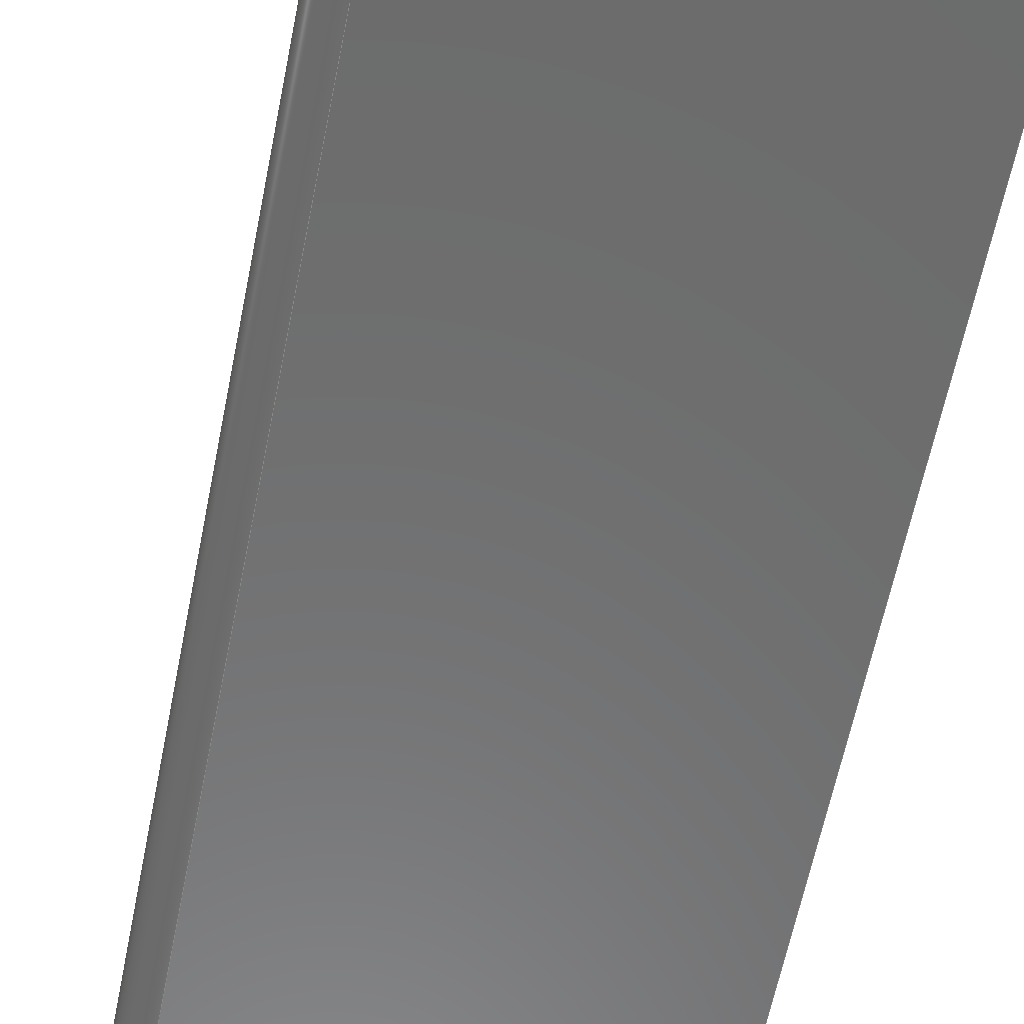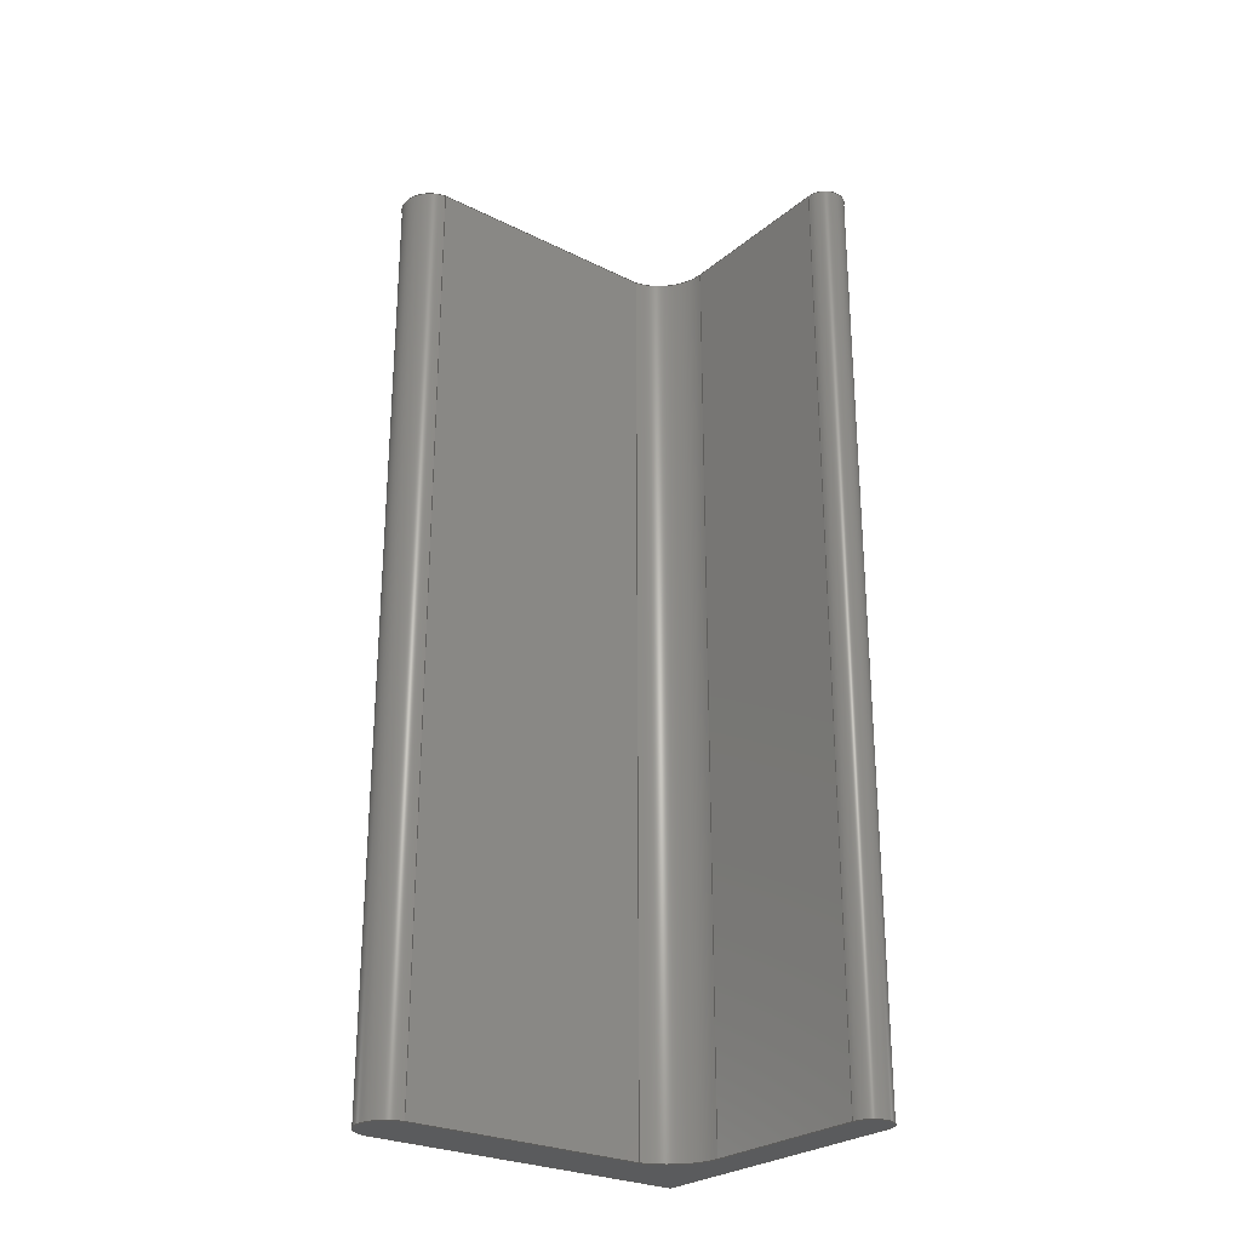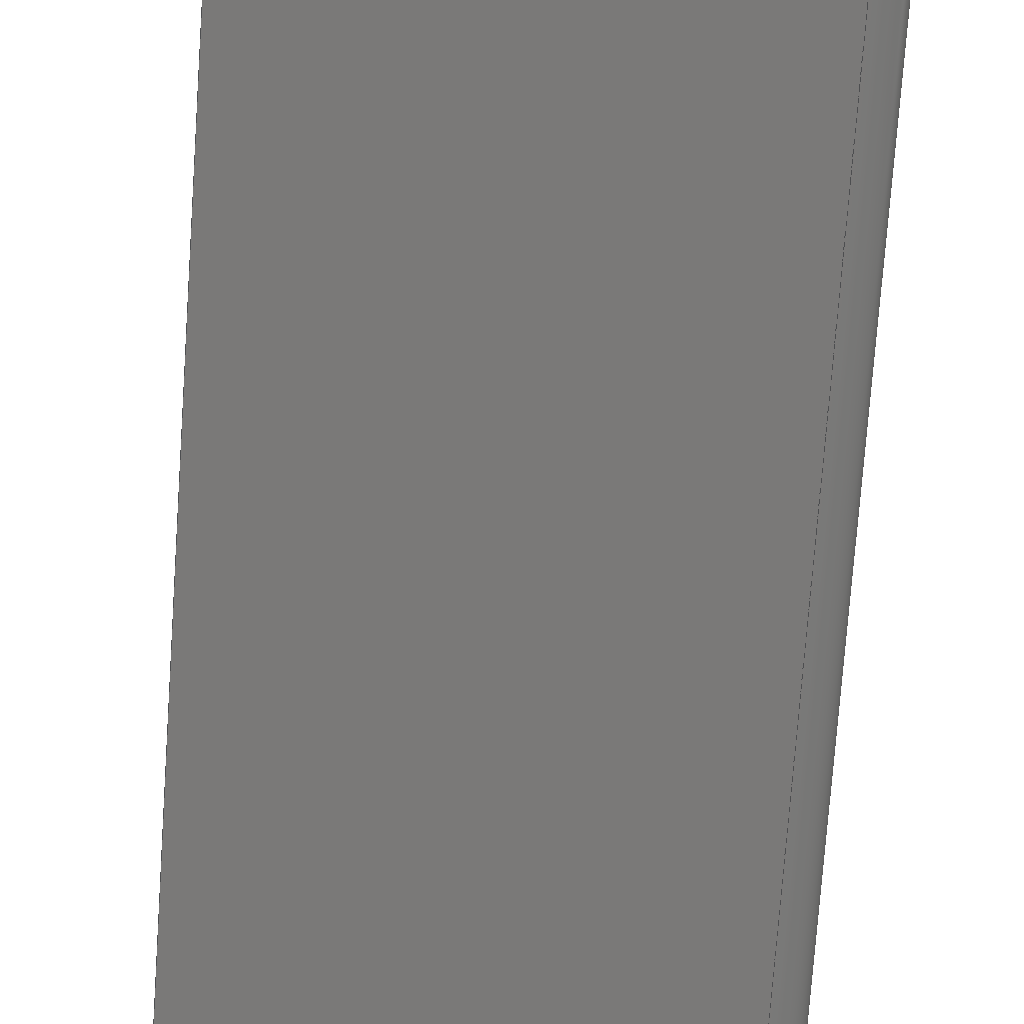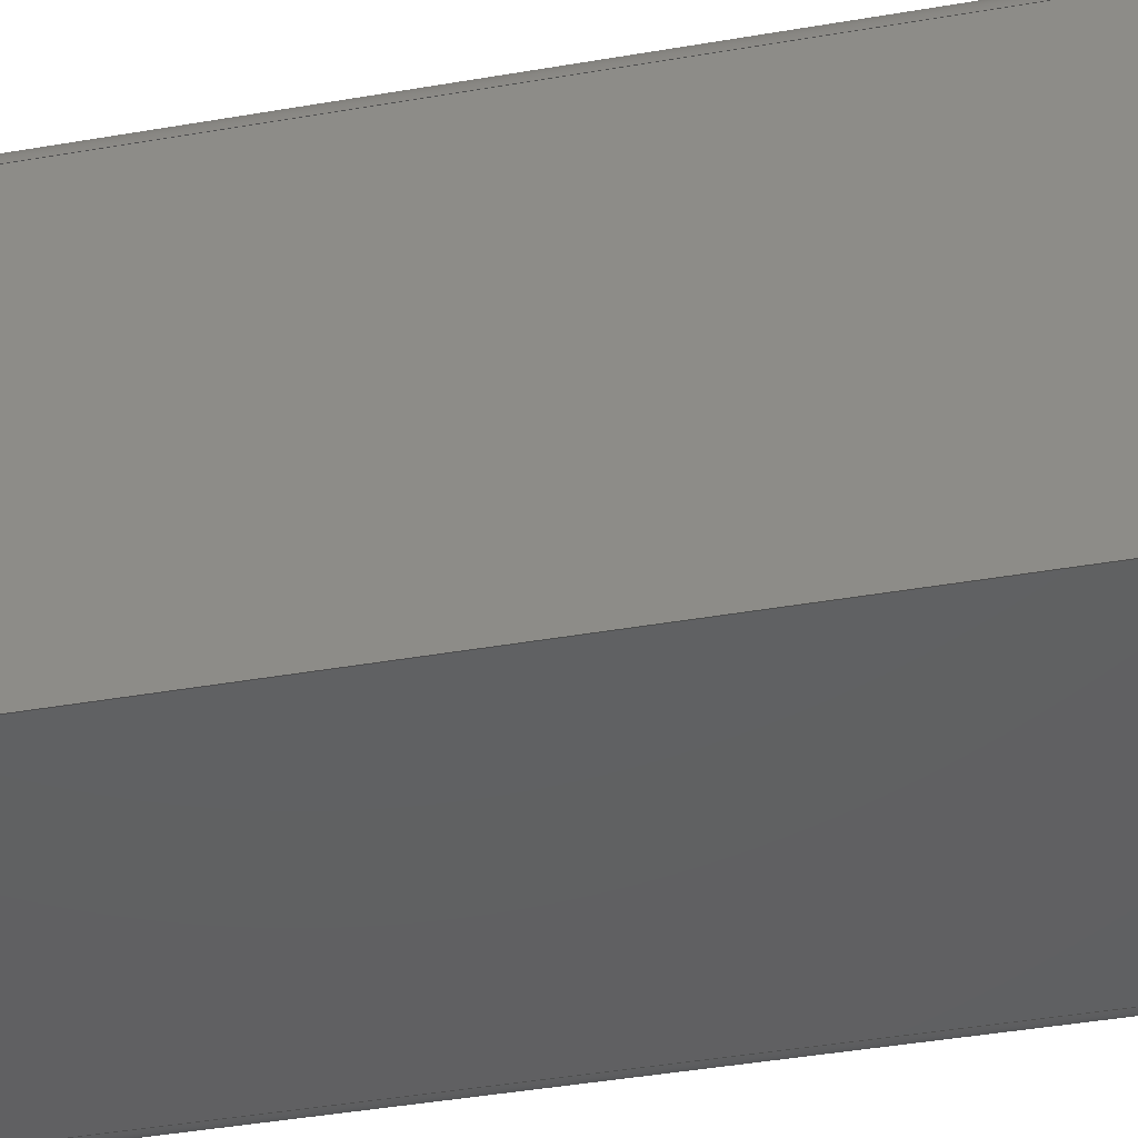
<metadata>
{"format":"step","ext":"step","renderer":"f3d","projection":"perspective","resolution":1024,"background":"white","views":[{"elev":-58.1,"azim":-10.9,"up":"+Y"},{"elev":-26.6,"azim":-128.0,"up":"+Z"},{"elev":-72.3,"azim":176.0,"up":"+Y"},{"elev":-42.3,"azim":101.7,"up":"+Y"}]}
</metadata>
<code>
ISO-10303-21;
DATA;
#1=MECHANICAL_DESIGN_GEOMETRIC_PRESENTATION_REPRESENTATION('',(#4),#279);
#2=SHAPE_REPRESENTATION_RELATIONSHIP('SRR','None',#285,#3);
#3=ADVANCED_BREP_SHAPE_REPRESENTATION('',(#5),#278);
#4=STYLED_ITEM('',(#295),#5);
#5=MANIFOLD_SOLID_BREP('Body1',#155);
#6=PLANE('',#172);
#7=PLANE('',#176);
#8=PLANE('',#177);
#9=PLANE('',#181);
#10=PLANE('',#182);
#11=PLANE('',#183);
#12=FACE_OUTER_BOUND('',#21,.T.);
#13=FACE_OUTER_BOUND('',#22,.T.);
#14=FACE_OUTER_BOUND('',#23,.T.);
#15=FACE_OUTER_BOUND('',#24,.T.);
#16=FACE_OUTER_BOUND('',#25,.T.);
#17=FACE_OUTER_BOUND('',#26,.T.);
#18=FACE_OUTER_BOUND('',#27,.T.);
#19=FACE_OUTER_BOUND('',#28,.T.);
#20=FACE_OUTER_BOUND('',#29,.T.);
#21=EDGE_LOOP('',(#101,#102,#103,#104));
#22=EDGE_LOOP('',(#105,#106,#107,#108));
#23=EDGE_LOOP('',(#109,#110,#111,#112));
#24=EDGE_LOOP('',(#113,#114,#115,#116));
#25=EDGE_LOOP('',(#117,#118,#119,#120));
#26=EDGE_LOOP('',(#121,#122,#123,#124));
#27=EDGE_LOOP('',(#125,#126,#127,#128));
#28=EDGE_LOOP('',(#129,#130,#131,#132,#133,#134,#135));
#29=EDGE_LOOP('',(#136,#137,#138,#139,#140,#141,#142));
#30=LINE('',#237,#45);
#31=LINE('',#240,#46);
#32=LINE('',#243,#47);
#33=LINE('',#245,#48);
#34=LINE('',#246,#49);
#35=LINE('',#252,#50);
#36=LINE('',#255,#51);
#37=LINE('',#257,#52);
#38=LINE('',#258,#53);
#39=LINE('',#261,#54);
#40=LINE('',#263,#55);
#41=LINE('',#264,#56);
#42=LINE('',#270,#57);
#43=LINE('',#272,#58);
#44=LINE('',#273,#59);
#45=VECTOR('',#190,0.01);
#46=VECTOR('',#193,0.01);
#47=VECTOR('',#196,0.01);
#48=VECTOR('',#197,0.01);
#49=VECTOR('',#198,0.01);
#50=VECTOR('',#205,0.01);
#51=VECTOR('',#208,0.01);
#52=VECTOR('',#209,0.01);
#53=VECTOR('',#210,0.01);
#54=VECTOR('',#213,0.01);
#55=VECTOR('',#214,0.01);
#56=VECTOR('',#215,0.01);
#57=VECTOR('',#222,0.01);
#58=VECTOR('',#225,0.01);
#59=VECTOR('',#226,0.01);
#60=CIRCLE('',#170,0.06779);
#61=CIRCLE('',#171,0.06779);
#62=CIRCLE('',#174,0.03749);
#63=CIRCLE('',#175,0.03749);
#64=CIRCLE('',#179,0.025);
#65=CIRCLE('',#180,0.025);
#66=VERTEX_POINT('',#233);
#67=VERTEX_POINT('',#234);
#68=VERTEX_POINT('',#236);
#69=VERTEX_POINT('',#238);
#70=VERTEX_POINT('',#242);
#71=VERTEX_POINT('',#244);
#72=VERTEX_POINT('',#248);
#73=VERTEX_POINT('',#250);
#74=VERTEX_POINT('',#254);
#75=VERTEX_POINT('',#256);
#76=VERTEX_POINT('',#260);
#77=VERTEX_POINT('',#262);
#78=VERTEX_POINT('',#266);
#79=VERTEX_POINT('',#268);
#80=EDGE_CURVE('',#66,#67,#60,.T.);
#81=EDGE_CURVE('',#66,#68,#30,.T.);
#82=EDGE_CURVE('',#69,#68,#61,.T.);
#83=EDGE_CURVE('',#67,#69,#31,.T.);
#84=EDGE_CURVE('',#70,#67,#32,.T.);
#85=EDGE_CURVE('',#71,#69,#33,.T.);
#86=EDGE_CURVE('',#70,#71,#34,.T.);
#87=EDGE_CURVE('',#72,#70,#62,.T.);
#88=EDGE_CURVE('',#73,#71,#63,.T.);
#89=EDGE_CURVE('',#72,#73,#35,.T.);
#90=EDGE_CURVE('',#74,#72,#36,.T.);
#91=EDGE_CURVE('',#75,#73,#37,.T.);
#92=EDGE_CURVE('',#74,#75,#38,.T.);
#93=EDGE_CURVE('',#76,#74,#39,.T.);
#94=EDGE_CURVE('',#77,#75,#40,.T.);
#95=EDGE_CURVE('',#76,#77,#41,.T.);
#96=EDGE_CURVE('',#78,#76,#64,.T.);
#97=EDGE_CURVE('',#79,#77,#65,.T.);
#98=EDGE_CURVE('',#78,#79,#42,.T.);
#99=EDGE_CURVE('',#66,#78,#43,.T.);
#100=EDGE_CURVE('',#68,#79,#44,.T.);
#101=ORIENTED_EDGE('',*,*,#80,.F.);
#102=ORIENTED_EDGE('',*,*,#81,.T.);
#103=ORIENTED_EDGE('',*,*,#82,.F.);
#104=ORIENTED_EDGE('',*,*,#83,.F.);
#105=ORIENTED_EDGE('',*,*,#84,.T.);
#106=ORIENTED_EDGE('',*,*,#83,.T.);
#107=ORIENTED_EDGE('',*,*,#85,.F.);
#108=ORIENTED_EDGE('',*,*,#86,.F.);
#109=ORIENTED_EDGE('',*,*,#87,.T.);
#110=ORIENTED_EDGE('',*,*,#86,.T.);
#111=ORIENTED_EDGE('',*,*,#88,.F.);
#112=ORIENTED_EDGE('',*,*,#89,.F.);
#113=ORIENTED_EDGE('',*,*,#90,.T.);
#114=ORIENTED_EDGE('',*,*,#89,.T.);
#115=ORIENTED_EDGE('',*,*,#91,.F.);
#116=ORIENTED_EDGE('',*,*,#92,.F.);
#117=ORIENTED_EDGE('',*,*,#93,.T.);
#118=ORIENTED_EDGE('',*,*,#92,.T.);
#119=ORIENTED_EDGE('',*,*,#94,.F.);
#120=ORIENTED_EDGE('',*,*,#95,.F.);
#121=ORIENTED_EDGE('',*,*,#96,.T.);
#122=ORIENTED_EDGE('',*,*,#95,.T.);
#123=ORIENTED_EDGE('',*,*,#97,.F.);
#124=ORIENTED_EDGE('',*,*,#98,.F.);
#125=ORIENTED_EDGE('',*,*,#99,.T.);
#126=ORIENTED_EDGE('',*,*,#98,.T.);
#127=ORIENTED_EDGE('',*,*,#100,.F.);
#128=ORIENTED_EDGE('',*,*,#81,.F.);
#129=ORIENTED_EDGE('',*,*,#100,.T.);
#130=ORIENTED_EDGE('',*,*,#97,.T.);
#131=ORIENTED_EDGE('',*,*,#94,.T.);
#132=ORIENTED_EDGE('',*,*,#91,.T.);
#133=ORIENTED_EDGE('',*,*,#88,.T.);
#134=ORIENTED_EDGE('',*,*,#85,.T.);
#135=ORIENTED_EDGE('',*,*,#82,.T.);
#136=ORIENTED_EDGE('',*,*,#99,.F.);
#137=ORIENTED_EDGE('',*,*,#80,.T.);
#138=ORIENTED_EDGE('',*,*,#84,.F.);
#139=ORIENTED_EDGE('',*,*,#87,.F.);
#140=ORIENTED_EDGE('',*,*,#90,.F.);
#141=ORIENTED_EDGE('',*,*,#93,.F.);
#142=ORIENTED_EDGE('',*,*,#96,.F.);
#143=CYLINDRICAL_SURFACE('',#169,0.06779);
#144=CYLINDRICAL_SURFACE('',#173,0.03749);
#145=CYLINDRICAL_SURFACE('',#178,0.025);
#146=ADVANCED_FACE('',(#12),#143,.F.);
#147=ADVANCED_FACE('',(#13),#6,.T.);
#148=ADVANCED_FACE('',(#14),#144,.T.);
#149=ADVANCED_FACE('',(#15),#7,.T.);
#150=ADVANCED_FACE('',(#16),#8,.T.);
#151=ADVANCED_FACE('',(#17),#145,.T.);
#152=ADVANCED_FACE('',(#18),#9,.T.);
#153=ADVANCED_FACE('',(#19),#10,.T.);
#154=ADVANCED_FACE('',(#20),#11,.F.);
#155=CLOSED_SHELL('',(#146,#147,#148,#149,#150,#151,#152,#153,#154));
#156=DERIVED_UNIT_ELEMENT(#158,1);
#157=DERIVED_UNIT_ELEMENT(#280,3);
#158=(
MASS_UNIT()
NAMED_UNIT(*)
SI_UNIT(.KILO.,.GRAM.)
);
#159=DERIVED_UNIT((#156,#157));
#160=MEASURE_REPRESENTATION_ITEM('density measure',
POSITIVE_RATIO_MEASURE(7850),#159);
#161=PROPERTY_DEFINITION_REPRESENTATION(#166,#163);
#162=PROPERTY_DEFINITION_REPRESENTATION(#167,#164);
#163=REPRESENTATION('material name',(#165),#278);
#164=REPRESENTATION('density',(#160),#278);
#165=DESCRIPTIVE_REPRESENTATION_ITEM('Steel','Steel');
#166=PROPERTY_DEFINITION('material property','material name',#287);
#167=PROPERTY_DEFINITION('material property','density of part',#287);
#168=AXIS2_PLACEMENT_3D('placement',#231,#184,#185);
#169=AXIS2_PLACEMENT_3D('',#232,#186,#187);
#170=AXIS2_PLACEMENT_3D('',#235,#188,#189);
#171=AXIS2_PLACEMENT_3D('',#239,#191,#192);
#172=AXIS2_PLACEMENT_3D('',#241,#194,#195);
#173=AXIS2_PLACEMENT_3D('',#247,#199,#200);
#174=AXIS2_PLACEMENT_3D('',#249,#201,#202);
#175=AXIS2_PLACEMENT_3D('',#251,#203,#204);
#176=AXIS2_PLACEMENT_3D('',#253,#206,#207);
#177=AXIS2_PLACEMENT_3D('',#259,#211,#212);
#178=AXIS2_PLACEMENT_3D('',#265,#216,#217);
#179=AXIS2_PLACEMENT_3D('',#267,#218,#219);
#180=AXIS2_PLACEMENT_3D('',#269,#220,#221);
#181=AXIS2_PLACEMENT_3D('',#271,#223,#224);
#182=AXIS2_PLACEMENT_3D('',#274,#227,#228);
#183=AXIS2_PLACEMENT_3D('',#275,#229,#230);
#184=DIRECTION('axis',(0,0,1));
#185=DIRECTION('refdir',(1,0,0));
#186=DIRECTION('center_axis',(0,0,1));
#187=DIRECTION('ref_axis',(2.62e-16,-1,0));
#188=DIRECTION('center_axis',(0,0,1));
#189=DIRECTION('ref_axis',(2.62e-16,-1,0));
#190=DIRECTION('',(0,0,1));
#191=DIRECTION('center_axis',(0,0,-1));
#192=DIRECTION('ref_axis',(2.62e-16,-1,0));
#193=DIRECTION('',(0,0,1));
#194=DIRECTION('center_axis',(-1,0.002533,0));
#195=DIRECTION('ref_axis',(-0.002533,-1,0));
#196=DIRECTION('',(-0.002533,-1,0));
#197=DIRECTION('',(-0.002533,-1,0));
#198=DIRECTION('',(0,0,1));
#199=DIRECTION('center_axis',(0,0,1));
#200=DIRECTION('ref_axis',(0.9901,0.1406,0));
#201=DIRECTION('center_axis',(0,0,1));
#202=DIRECTION('ref_axis',(0.9901,0.1406,0));
#203=DIRECTION('center_axis',(0,0,1));
#204=DIRECTION('ref_axis',(0.9901,0.1406,0));
#205=DIRECTION('',(0,0,1));
#206=DIRECTION('center_axis',(1,0,0));
#207=DIRECTION('ref_axis',(0,1,0));
#208=DIRECTION('',(0,1,0));
#209=DIRECTION('',(0,1,0));
#210=DIRECTION('',(0,0,1));
#211=DIRECTION('center_axis',(0,-1,0));
#212=DIRECTION('ref_axis',(1,0,0));
#213=DIRECTION('',(1,0,0));
#214=DIRECTION('',(1,0,0));
#215=DIRECTION('',(0,0,1));
#216=DIRECTION('center_axis',(0,0,1));
#217=DIRECTION('ref_axis',(1.421e-15,1,0));
#218=DIRECTION('center_axis',(0,0,1));
#219=DIRECTION('ref_axis',(1.421e-15,1,0));
#220=DIRECTION('center_axis',(0,0,1));
#221=DIRECTION('ref_axis',(1.421e-15,1,0));
#222=DIRECTION('',(0,0,1));
#223=DIRECTION('center_axis',(0,1,0));
#224=DIRECTION('ref_axis',(-1,0,0));
#225=DIRECTION('',(-1,0,0));
#226=DIRECTION('',(-1,0,0));
#227=DIRECTION('center_axis',(0,0,1));
#228=DIRECTION('ref_axis',(1,0,0));
#229=DIRECTION('center_axis',(0,0,1));
#230=DIRECTION('ref_axis',(1,0,0));
#231=CARTESIAN_POINT('',(0,0,0));
#232=CARTESIAN_POINT('Origin',(-0.1066,0.1178,0));
#233=CARTESIAN_POINT('',(-0.1066,0.05,0));
#234=CARTESIAN_POINT('',(-0.04,0.105,0));
#235=CARTESIAN_POINT('Origin',(-0.1066,0.1178,0));
#236=CARTESIAN_POINT('',(-0.1066,0.05,1.15));
#237=CARTESIAN_POINT('',(-0.1066,0.05,0));
#238=CARTESIAN_POINT('',(-0.04,0.105,1.15));
#239=CARTESIAN_POINT('Origin',(-0.1066,0.1178,1.15));
#240=CARTESIAN_POINT('',(-0.04,0.105,0));
#241=CARTESIAN_POINT('Origin',(-0.03924,0.405,0));
#242=CARTESIAN_POINT('',(-0.03924,0.405,0));
#243=CARTESIAN_POINT('',(-0.03924,0.405,0));
#244=CARTESIAN_POINT('',(-0.03924,0.405,1.15));
#245=CARTESIAN_POINT('',(-0.03924,0.405,1.15));
#246=CARTESIAN_POINT('',(-0.03924,0.405,0));
#247=CARTESIAN_POINT('Origin',(-0.00212,0.3997,0));
#248=CARTESIAN_POINT('',(0.035,0.405,0));
#249=CARTESIAN_POINT('Origin',(-0.00212,0.3997,0));
#250=CARTESIAN_POINT('',(0.035,0.405,1.15));
#251=CARTESIAN_POINT('Origin',(-0.00212,0.3997,1.15));
#252=CARTESIAN_POINT('',(0.035,0.405,0));
#253=CARTESIAN_POINT('Origin',(0.035,0,0));
#254=CARTESIAN_POINT('',(0.035,0,0));
#255=CARTESIAN_POINT('',(0.035,0,0));
#256=CARTESIAN_POINT('',(0.035,0,1.15));
#257=CARTESIAN_POINT('',(0.035,0,1.15));
#258=CARTESIAN_POINT('',(0.035,0,0));
#259=CARTESIAN_POINT('Origin',(-0.3161,0,0));
#260=CARTESIAN_POINT('',(-0.3161,-8.882e-18,0));
#261=CARTESIAN_POINT('',(-0.3161,0,0));
#262=CARTESIAN_POINT('',(-0.3161,-8.882e-18,1.15));
#263=CARTESIAN_POINT('',(-0.3161,0,1.15));
#264=CARTESIAN_POINT('',(-0.3161,-8.882e-18,0));
#265=CARTESIAN_POINT('Origin',(-0.3161,0.025,0));
#266=CARTESIAN_POINT('',(-0.3161,0.05,0));
#267=CARTESIAN_POINT('Origin',(-0.3161,0.025,0));
#268=CARTESIAN_POINT('',(-0.3161,0.05,1.15));
#269=CARTESIAN_POINT('Origin',(-0.3161,0.025,1.15));
#270=CARTESIAN_POINT('',(-0.3161,0.05,0));
#271=CARTESIAN_POINT('Origin',(-0.1066,0.05,0));
#272=CARTESIAN_POINT('',(-0.1066,0.05,0));
#273=CARTESIAN_POINT('',(-0.1066,0.05,1.15));
#274=CARTESIAN_POINT('Origin',(-0.153,0.2186,1.15));
#275=CARTESIAN_POINT('Origin',(-0.153,0.2186,0));
#276=UNCERTAINTY_MEASURE_WITH_UNIT(LENGTH_MEASURE(1e-05),#280,
'DISTANCE_ACCURACY_VALUE',
'Maximum model space distance between geometric entities at asserted c
onnectivities');
#277=UNCERTAINTY_MEASURE_WITH_UNIT(LENGTH_MEASURE(1e-05),#280,
'DISTANCE_ACCURACY_VALUE',
'Maximum model space distance between geometric entities at asserted c
onnectivities');
#278=(
GEOMETRIC_REPRESENTATION_CONTEXT(3)
GLOBAL_UNCERTAINTY_ASSIGNED_CONTEXT((#276))
GLOBAL_UNIT_ASSIGNED_CONTEXT((#280,#281,#282))
REPRESENTATION_CONTEXT('','3D')
);
#279=(
GEOMETRIC_REPRESENTATION_CONTEXT(3)
GLOBAL_UNCERTAINTY_ASSIGNED_CONTEXT((#277))
GLOBAL_UNIT_ASSIGNED_CONTEXT((#280,#281,#282))
REPRESENTATION_CONTEXT('','3D')
);
#280=(
LENGTH_UNIT()
NAMED_UNIT(*)
SI_UNIT($,.METRE.)
);
#281=(
NAMED_UNIT(*)
PLANE_ANGLE_UNIT()
SI_UNIT($,.RADIAN.)
);
#282=(
NAMED_UNIT(*)
SI_UNIT($,.STERADIAN.)
SOLID_ANGLE_UNIT()
);
#283=SHAPE_DEFINITION_REPRESENTATION(#284,#285);
#284=PRODUCT_DEFINITION_SHAPE('',$,#287);
#285=SHAPE_REPRESENTATION('',(#168),#278);
#286=PRODUCT_DEFINITION_CONTEXT('part definition',#291,'design');
#287=PRODUCT_DEFINITION('Untitled','Untitled',#288,#286);
#288=PRODUCT_DEFINITION_FORMATION('',$,#293);
#289=PRODUCT_RELATED_PRODUCT_CATEGORY('Untitled','Untitled',(#293));
#290=APPLICATION_PROTOCOL_DEFINITION('international standard',
'automotive_design',2009,#291);
#291=APPLICATION_CONTEXT(
'Core Data for Automotive Mechanical Design Process');
#292=PRODUCT_CONTEXT('part definition',#291,'mechanical');
#293=PRODUCT('Untitled','Untitled',$,(#292));
#294=PRESENTATION_STYLE_ASSIGNMENT((#296));
#295=PRESENTATION_STYLE_ASSIGNMENT((#297));
#296=SURFACE_STYLE_USAGE(.BOTH.,#298);
#297=SURFACE_STYLE_USAGE(.BOTH.,#299);
#298=SURFACE_SIDE_STYLE('',(#300));
#299=SURFACE_SIDE_STYLE('',(#301));
#300=SURFACE_STYLE_FILL_AREA(#302);
#301=SURFACE_STYLE_FILL_AREA(#303);
#302=FILL_AREA_STYLE('Steel - Satin',(#304));
#303=FILL_AREA_STYLE('Fabric (Light Brown)',(#305));
#304=FILL_AREA_STYLE_COLOUR('Steel - Satin',#306);
#305=FILL_AREA_STYLE_COLOUR('Fabric (Light Brown)',#307);
#306=COLOUR_RGB('Steel - Satin',0.6275,0.6275,0.6275);
#307=COLOUR_RGB('Fabric (Light Brown)',0,0,0);
ENDSEC;
END-ISO-10303-21;

</code>
